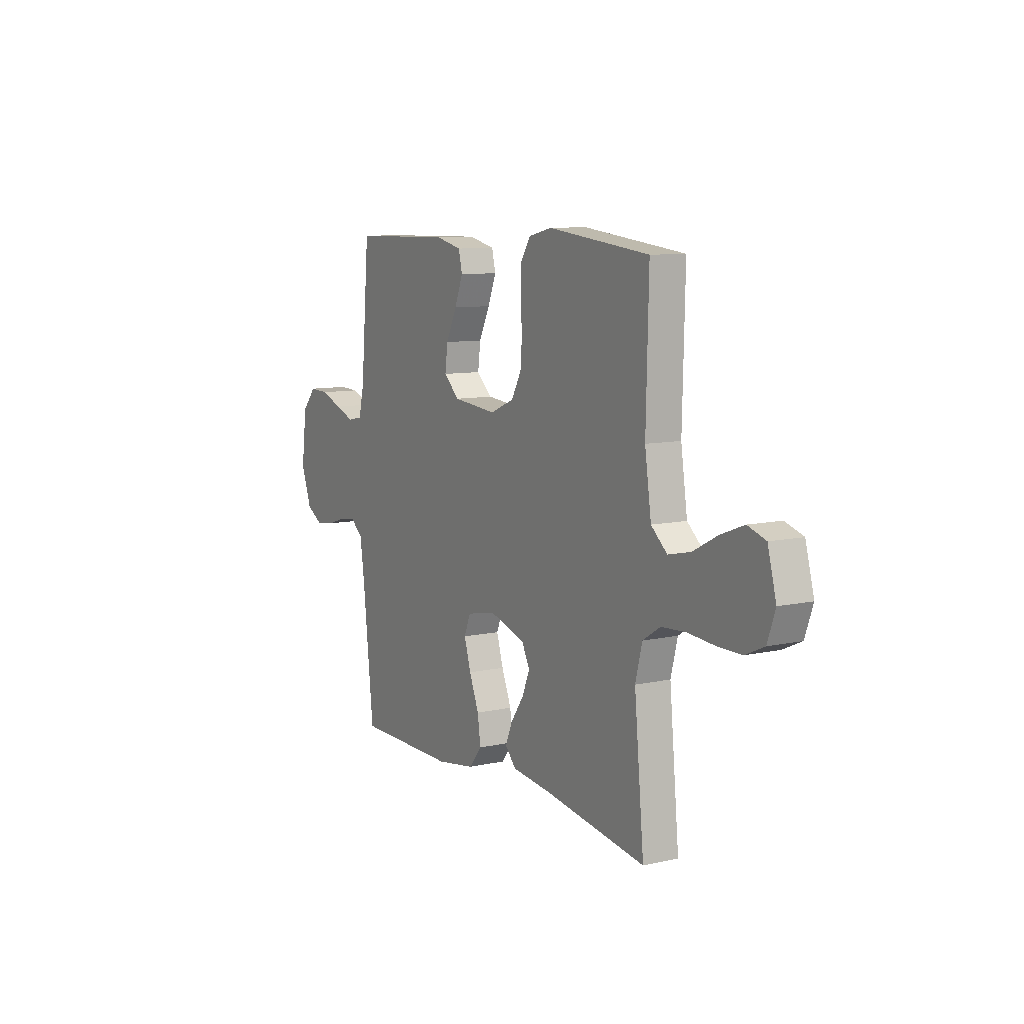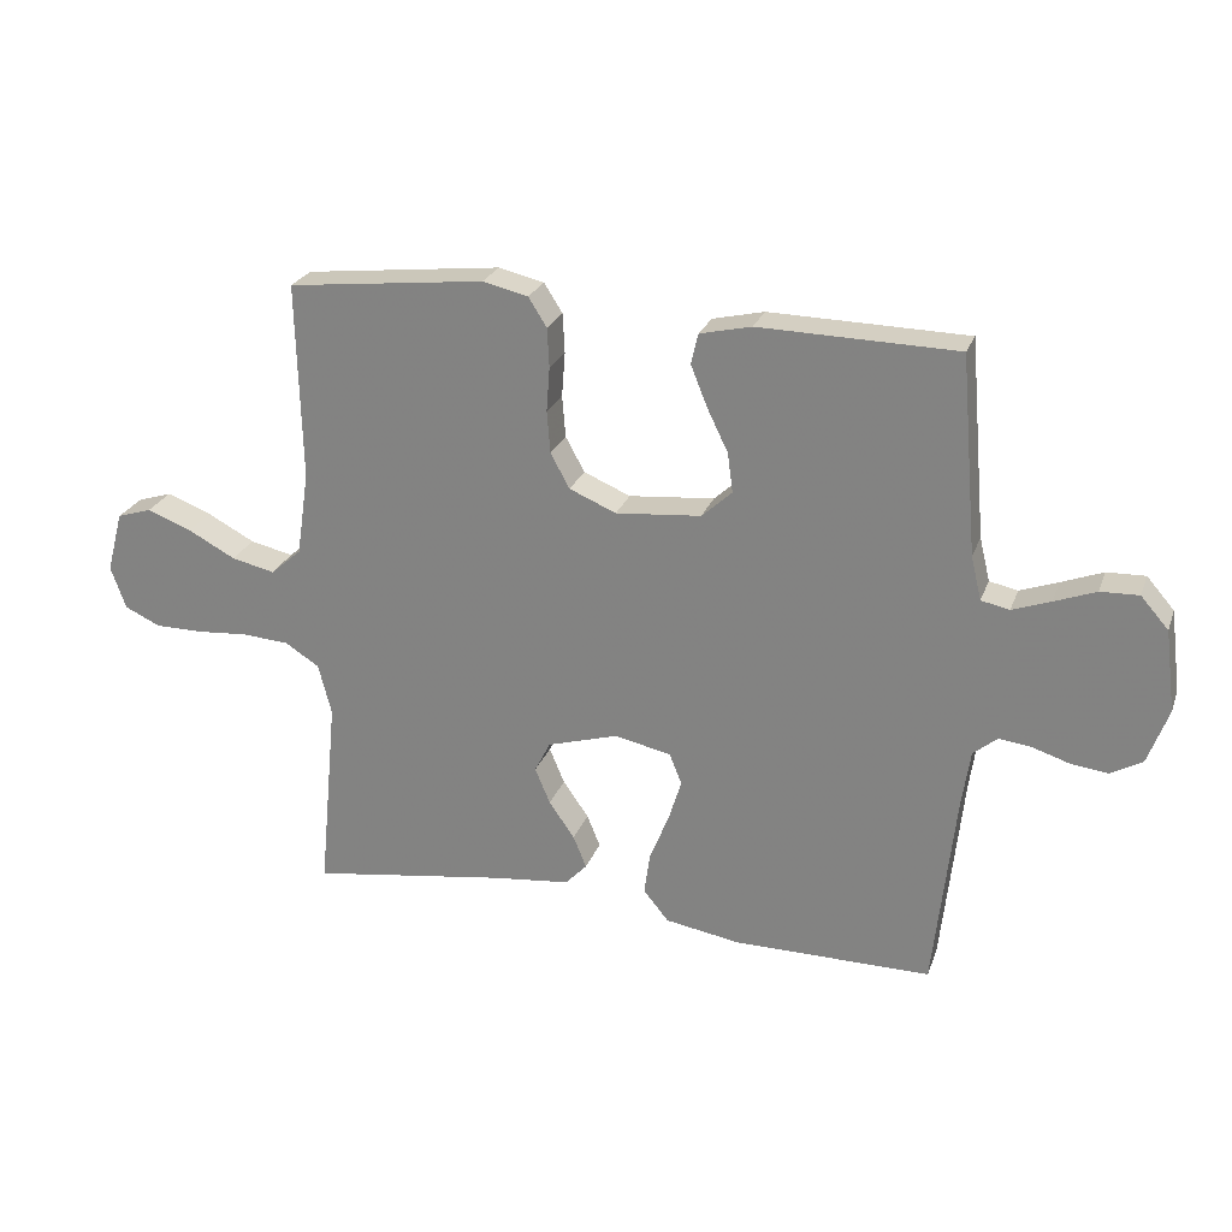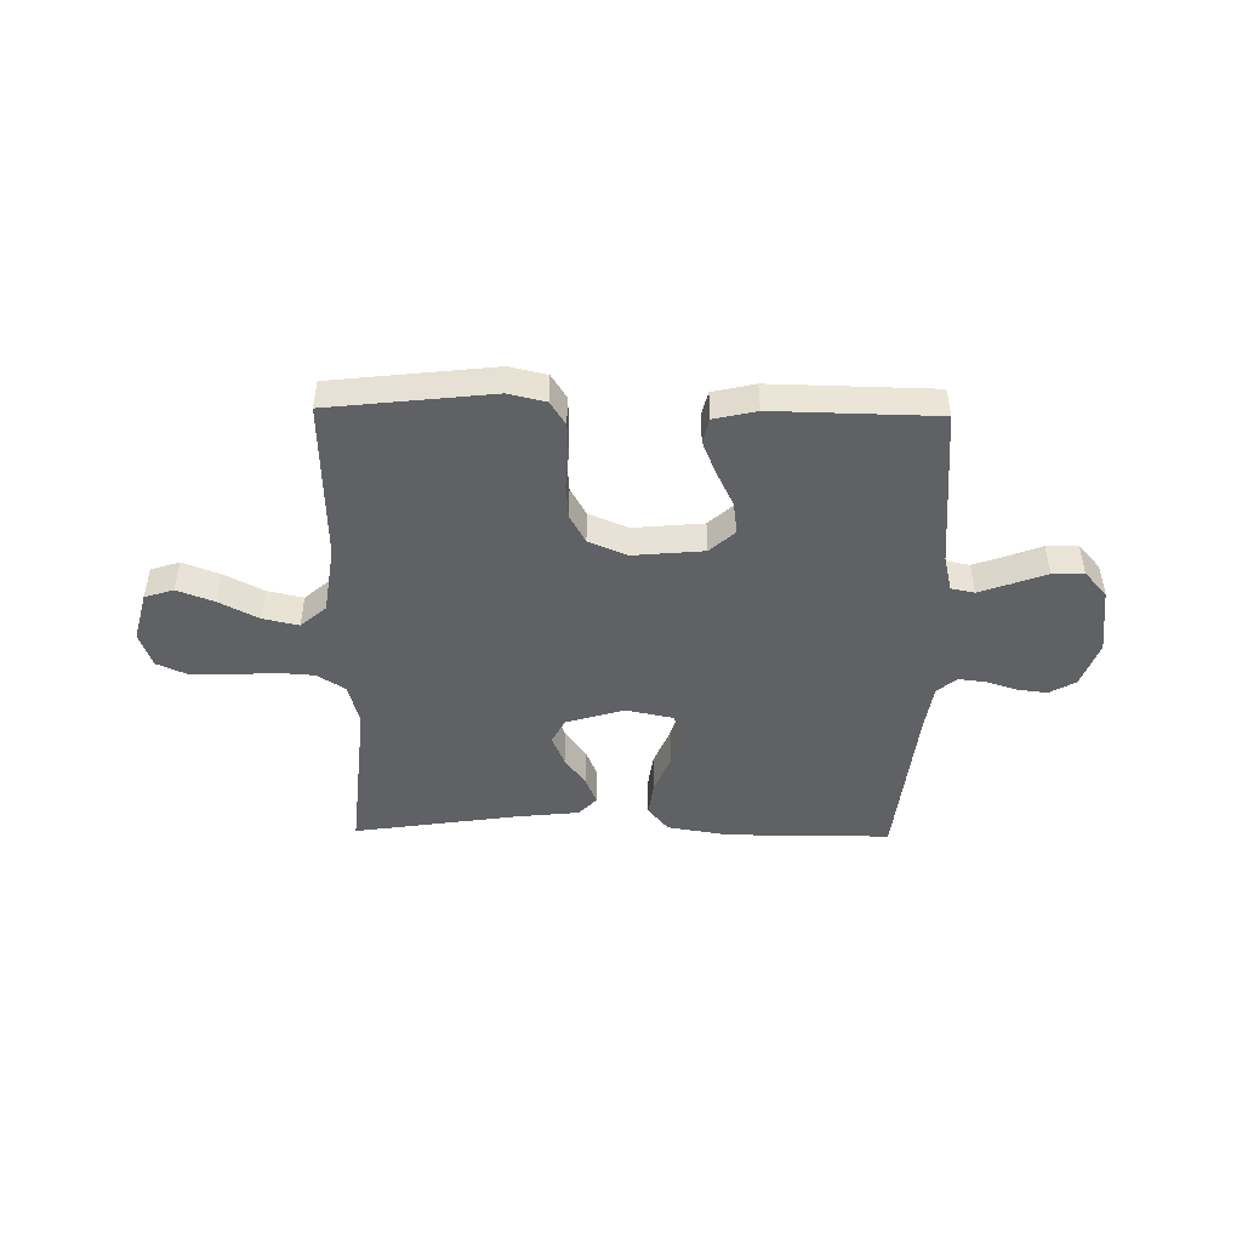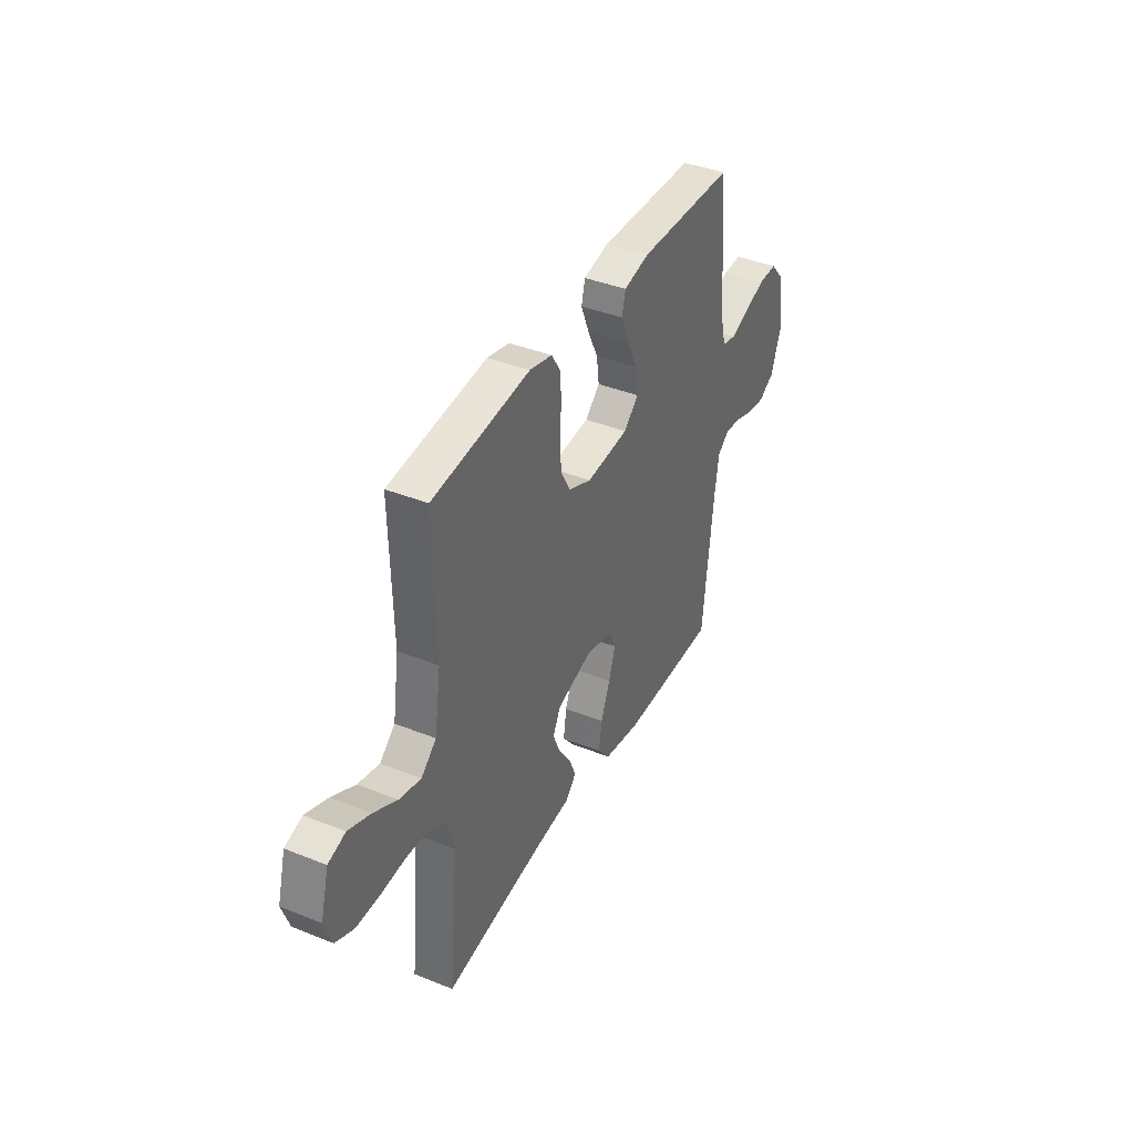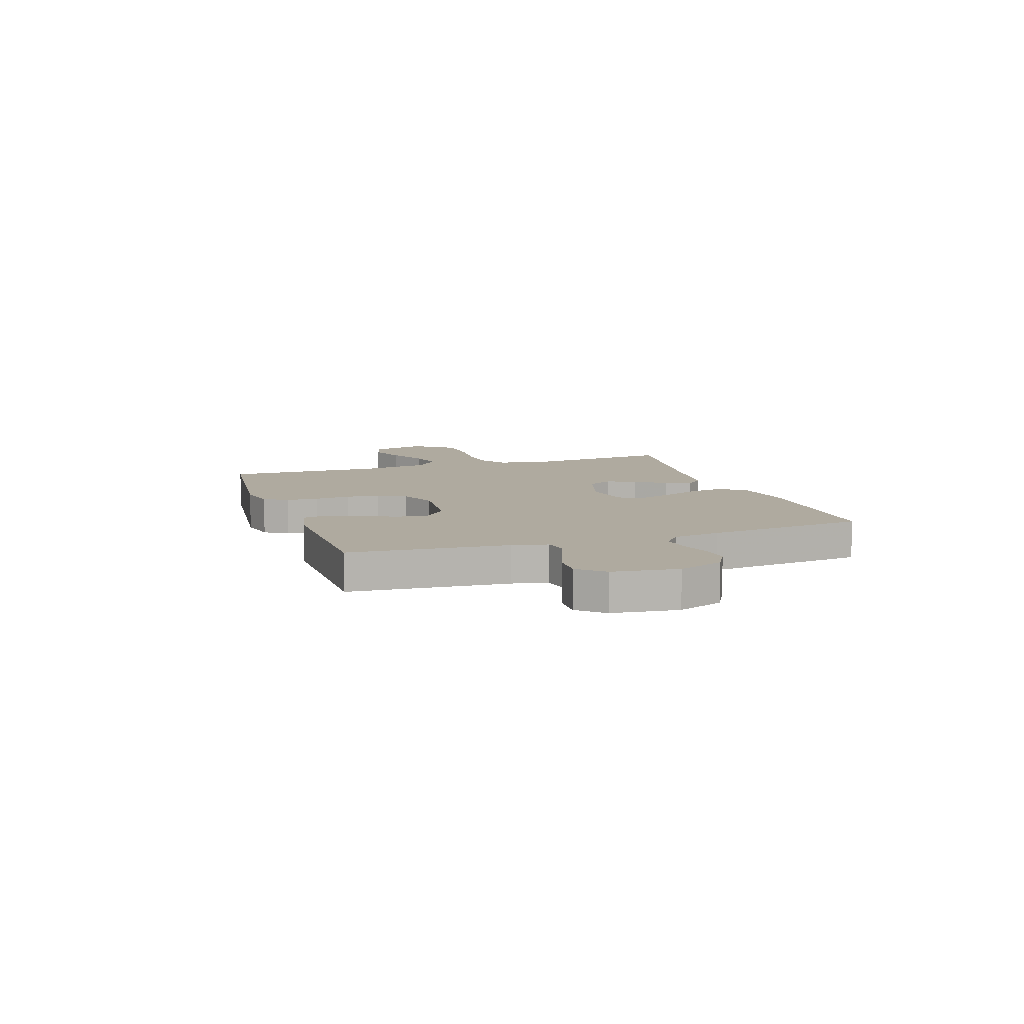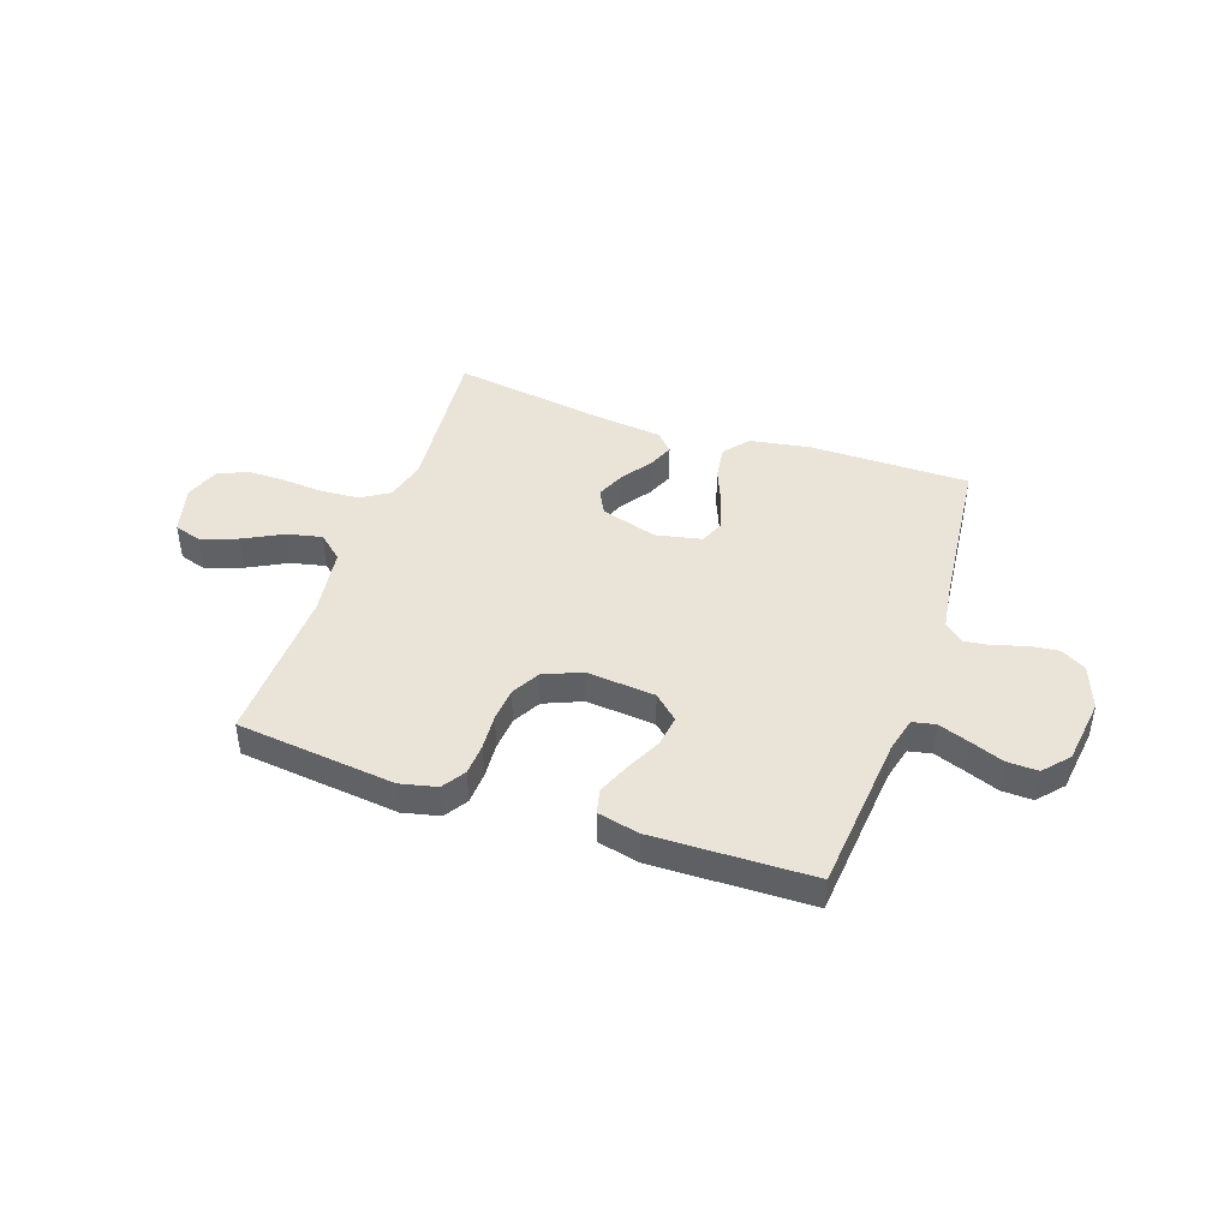
<metadata>
{"format":"obj","ext":"obj","renderer":"f3d","projection":"perspective","resolution":1024,"background":"white","views":[{"elev":9.5,"azim":-120.2,"up":"+Z"},{"elev":24.9,"azim":17.5,"up":"+Z"},{"elev":-46.6,"azim":-0.9,"up":"+Y"},{"elev":39.3,"azim":-63.5,"up":"+Z"},{"elev":9.5,"azim":71.3,"up":"+Y"},{"elev":43.5,"azim":19.1,"up":"+Y"}]}
</metadata>
<code>
v -0.5 0.07 0.5
v -0.2 0.07 0.534
v -0.131 0.07 0.518
v -0.103 0.07 0.474
v -0.1 0.07 0.414
v -0.105 0.07 0.347
v -0.1 0.07 0.283
v -0.071 0.07 0.23
v 0 0.07 0.2
v 0.13 0.07 0.212
v 0.176 0.07 0.254
v 0.168 0.07 0.314
v 0.136 0.07 0.38
v 0.111 0.07 0.442
v 0.122 0.07 0.488
v 0.2 0.07 0.506
v 0.5 0.07 0.5
v 0.526 0.07 0.2
v 0.542 0.07 0.134
v 0.585 0.07 0.125
v 0.643 0.07 0.146
v 0.706 0.07 0.17
v 0.764 0.07 0.172
v 0.806 0.07 0.124
v 0.822 0.07 0
v 0.791 0.07 -0.085
v 0.743 0.07 -0.112
v 0.687 0.07 -0.105
v 0.631 0.07 -0.087
v 0.581 0.07 -0.081
v 0.545 0.07 -0.111
v 0.532 0.07 -0.2
v 0.5 0.07 -0.5
v 0.2 0.07 -0.5
v 0.085 0.07 -0.481
v 0.047 0.07 -0.434
v 0.056 0.07 -0.369
v 0.085 0.07 -0.298
v 0.105 0.07 -0.233
v 0.086 0.07 -0.186
v 0 0.07 -0.168
v -0.107 0.07 -0.2
v -0.131 0.07 -0.247
v -0.108 0.07 -0.302
v -0.069 0.07 -0.358
v -0.049 0.07 -0.407
v -0.082 0.07 -0.442
v -0.2 0.07 -0.455
v -0.5 0.07 -0.5
v -0.471 0.07 -0.2
v -0.491 0.07 -0.122
v -0.543 0.07 -0.089
v -0.614 0.07 -0.084
v -0.692 0.07 -0.09
v -0.765 0.07 -0.09
v -0.82 0.07 -0.065
v -0.843 0.07 0
v -0.818 0.07 0.093
v -0.765 0.07 0.11
v -0.697 0.07 0.084
v -0.625 0.07 0.046
v -0.559 0.07 0.031
v -0.512 0.07 0.072
v -0.493 0.07 0.2
v -0.5 0 0.5
v -0.2 0 0.534
v -0.131 0 0.518
v -0.103 0 0.474
v -0.1 0 0.414
v -0.105 0 0.347
v -0.1 0 0.283
v -0.071 0 0.23
v 0 0 0.2
v 0.13 0 0.212
v 0.176 0 0.254
v 0.168 0 0.314
v 0.136 0 0.38
v 0.111 0 0.442
v 0.122 0 0.488
v 0.2 0 0.506
v 0.5 0 0.5
v 0.526 0 0.2
v 0.542 0 0.134
v 0.585 0 0.125
v 0.643 0 0.146
v 0.706 0 0.17
v 0.764 0 0.172
v 0.806 0 0.124
v 0.822 0 0
v 0.791 0 -0.085
v 0.743 0 -0.112
v 0.687 0 -0.105
v 0.631 0 -0.087
v 0.581 0 -0.081
v 0.545 0 -0.111
v 0.532 0 -0.2
v 0.5 0 -0.5
v 0.2 0 -0.5
v 0.085 0 -0.481
v 0.047 0 -0.434
v 0.056 0 -0.369
v 0.085 0 -0.298
v 0.105 0 -0.233
v 0.086 0 -0.186
v 0 0 -0.168
v -0.107 0 -0.2
v -0.131 0 -0.247
v -0.108 0 -0.302
v -0.069 0 -0.358
v -0.049 0 -0.407
v -0.082 0 -0.442
v -0.2 0 -0.455
v -0.5 0 -0.5
v -0.471 0 -0.2
v -0.491 0 -0.122
v -0.543 0 -0.089
v -0.614 0 -0.084
v -0.692 0 -0.09
v -0.765 0 -0.09
v -0.82 0 -0.065
v -0.843 0 0
v -0.818 0 0.093
v -0.765 0 0.11
v -0.697 0 0.084
v -0.625 0 0.046
v -0.559 0 0.031
v -0.512 0 0.072
v -0.493 0 0.2
f 58 59 60 61
f 56 57 58 61
f 56 61 62
f 53 54 55 56
f 52 53 56 62
f 51 52 62 63
f 48 49 50
f 44 45 46 47
f 43 44 47 48
f 35 36 37 38
f 35 38 39
f 32 33 34 35
f 31 32 35 39
f 30 31 39 40
f 26 27 28 29
f 26 29 30
f 25 26 30
f 21 22 23 24
f 20 21 24 25
f 19 20 25 30
f 15 16 17 18
f 12 13 14 15
f 12 15 18 19
f 3 4 5 6
f 3 6 7
f 64 1 2 3
f 64 3 7
f 63 64 7 8
f 51 63 8 9
f 43 48 50 51
f 42 43 51 9
f 41 42 9 10
f 40 41 10 11
f 30 40 11
f 11 12 19 30
f 125 124 123 122
f 125 122 121 120
f 126 125 120
f 120 119 118 117
f 126 120 117 116
f 127 126 116 115
f 114 113 112
f 111 110 109 108
f 112 111 108 107
f 102 101 100 99
f 103 102 99
f 99 98 97 96
f 103 99 96 95
f 104 103 95 94
f 93 92 91 90
f 94 93 90
f 94 90 89
f 88 87 86 85
f 89 88 85 84
f 94 89 84 83
f 82 81 80 79
f 79 78 77 76
f 83 82 79 76
f 70 69 68 67
f 71 70 67
f 67 66 65 128
f 71 67 128
f 72 71 128 127
f 73 72 127 115
f 115 114 112 107
f 73 115 107 106
f 74 73 106 105
f 75 74 105 104
f 75 104 94
f 94 83 76 75
f 1 65 66 2
f 2 66 67 3
f 3 67 68 4
f 4 68 69 5
f 5 69 70 6
f 6 70 71 7
f 7 71 72 8
f 8 72 73 9
f 9 73 74 10
f 10 74 75 11
f 11 75 76 12
f 12 76 77 13
f 13 77 78 14
f 14 78 79 15
f 15 79 80 16
f 16 80 81 17
f 17 81 82 18
f 18 82 83 19
f 19 83 84 20
f 20 84 85 21
f 21 85 86 22
f 22 86 87 23
f 23 87 88 24
f 24 88 89 25
f 25 89 90 26
f 26 90 91 27
f 27 91 92 28
f 28 92 93 29
f 29 93 94 30
f 30 94 95 31
f 31 95 96 32
f 32 96 97 33
f 33 97 98 34
f 34 98 99 35
f 35 99 100 36
f 36 100 101 37
f 37 101 102 38
f 38 102 103 39
f 39 103 104 40
f 40 104 105 41
f 41 105 106 42
f 42 106 107 43
f 43 107 108 44
f 44 108 109 45
f 45 109 110 46
f 46 110 111 47
f 47 111 112 48
f 48 112 113 49
f 49 113 114 50
f 50 114 115 51
f 51 115 116 52
f 52 116 117 53
f 53 117 118 54
f 54 118 119 55
f 55 119 120 56
f 56 120 121 57
f 57 121 122 58
f 58 122 123 59
f 59 123 124 60
f 60 124 125 61
f 61 125 126 62
f 62 126 127 63
f 63 127 128 64
f 64 128 65 1

</code>
